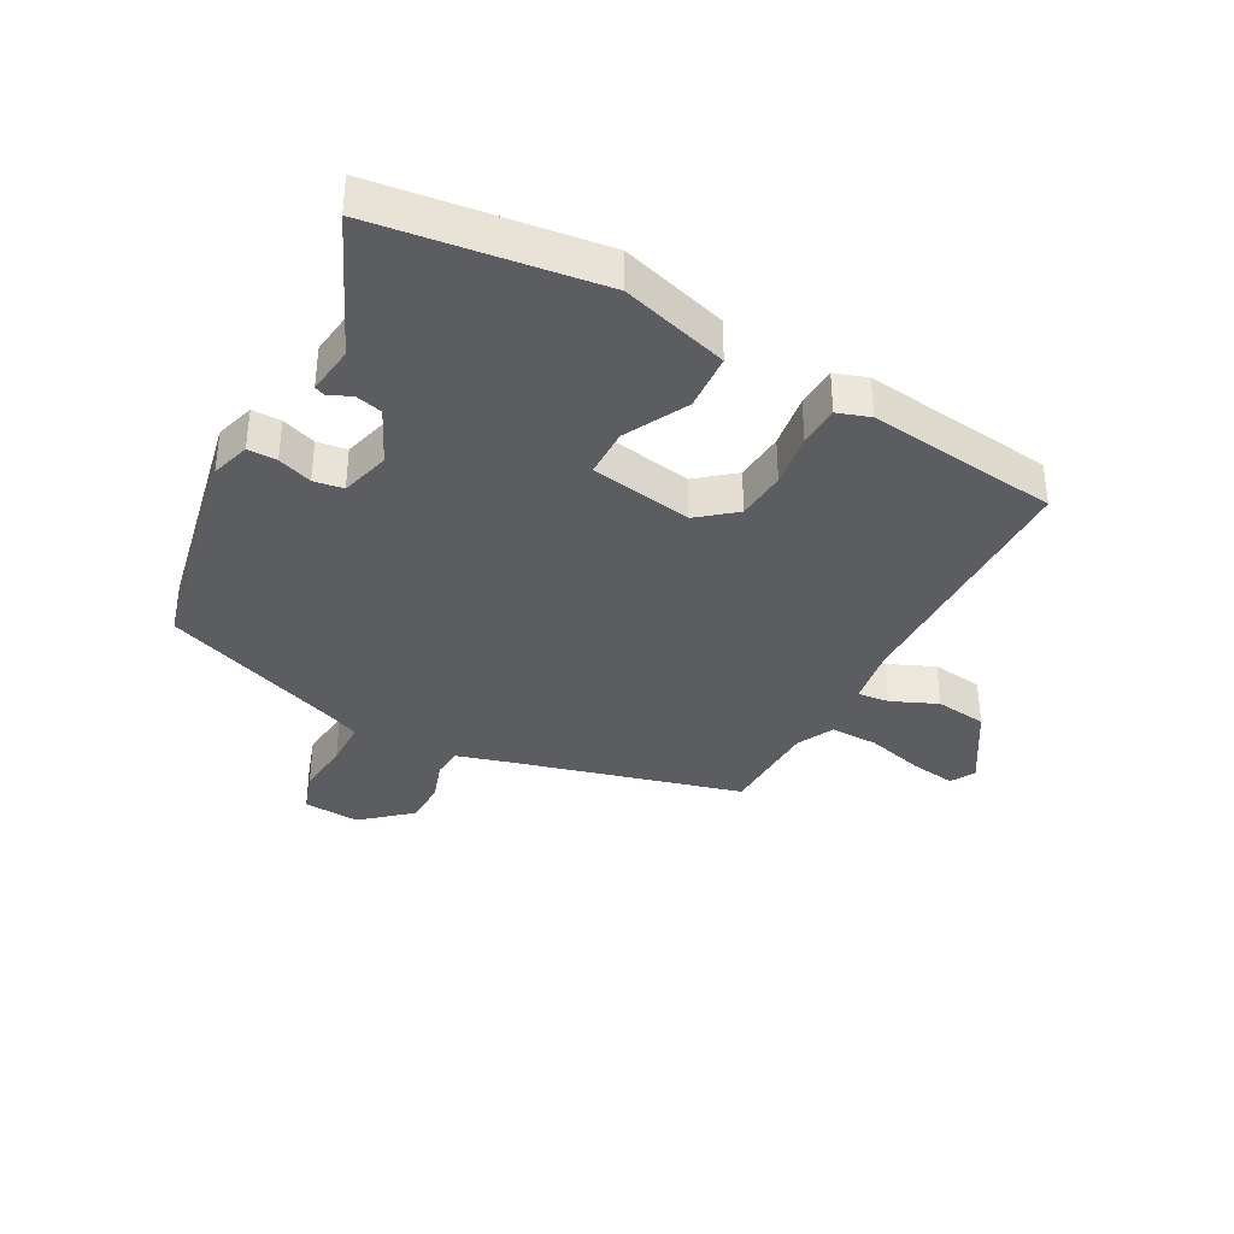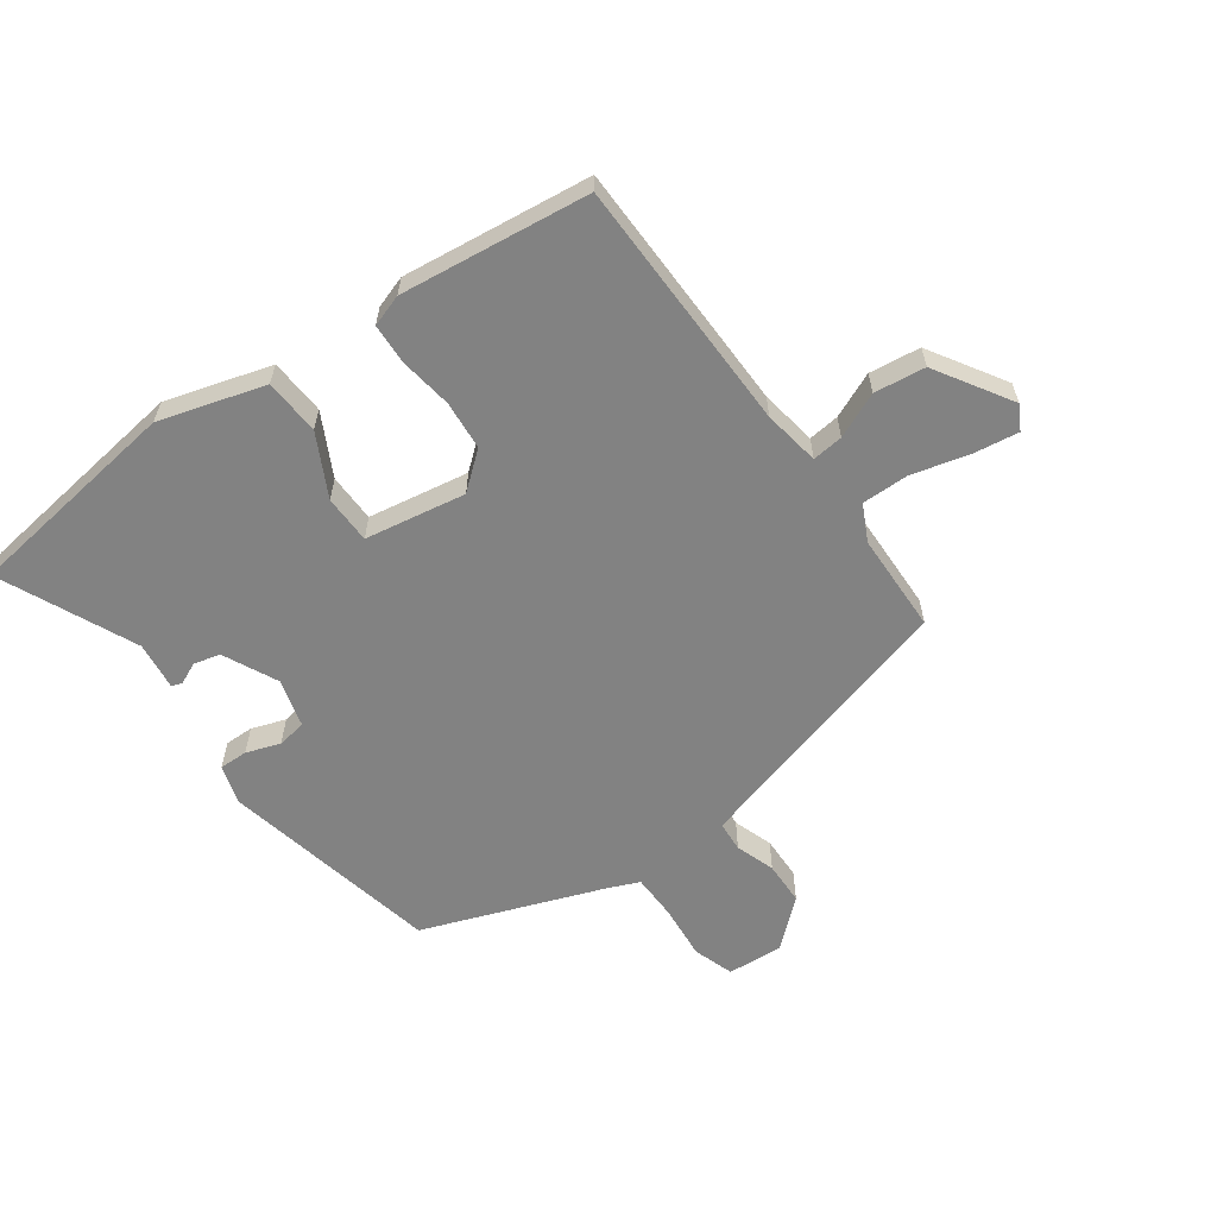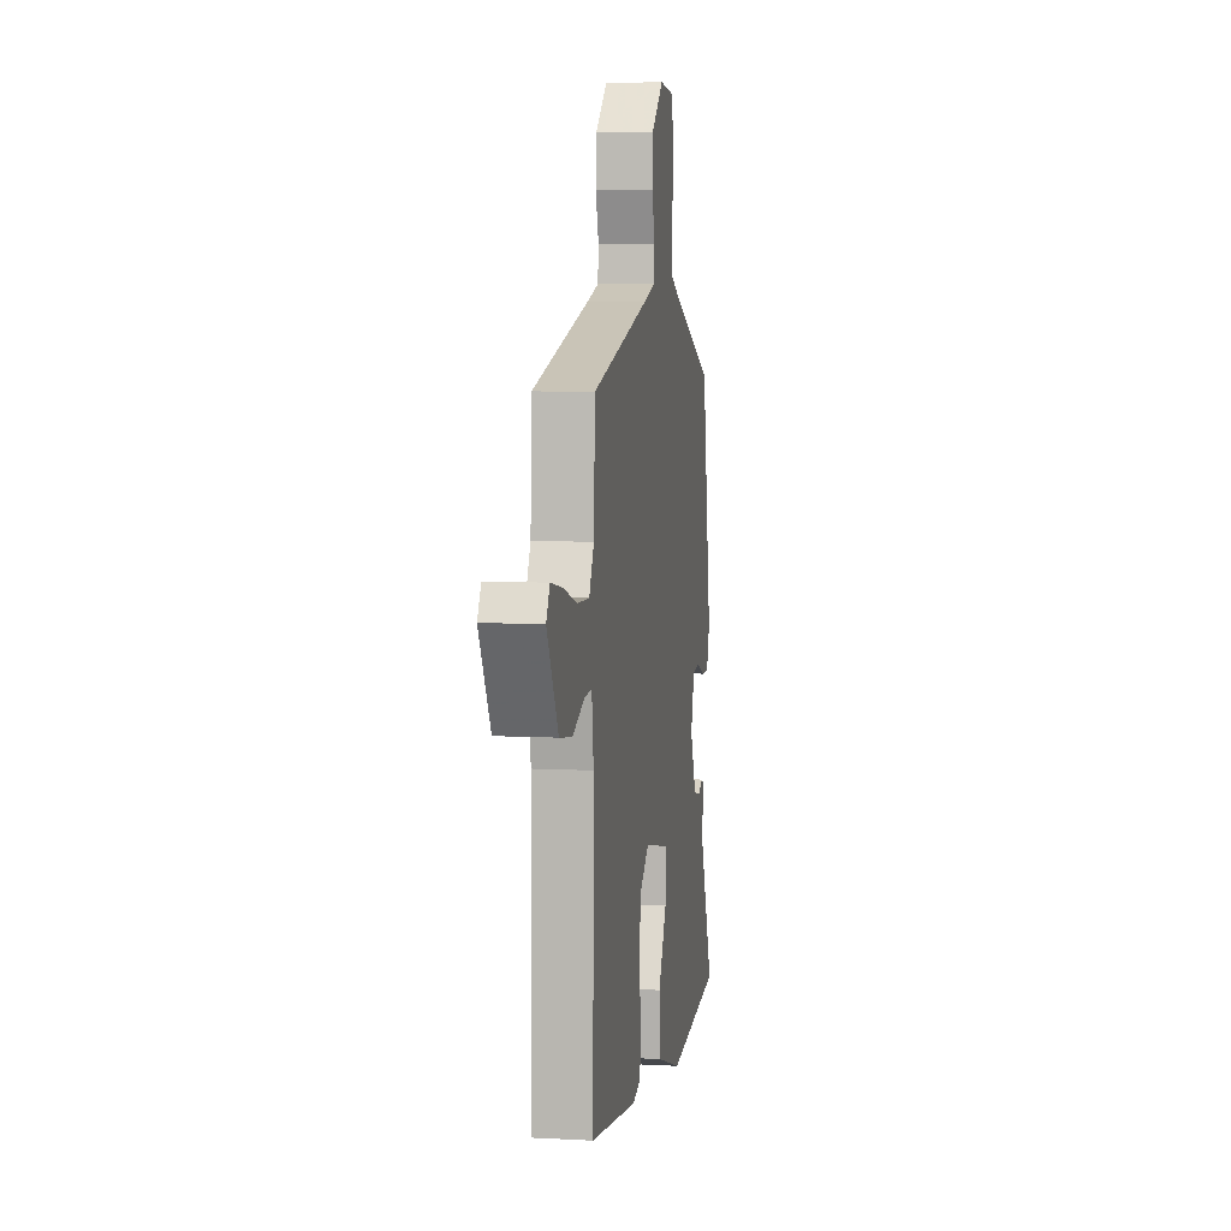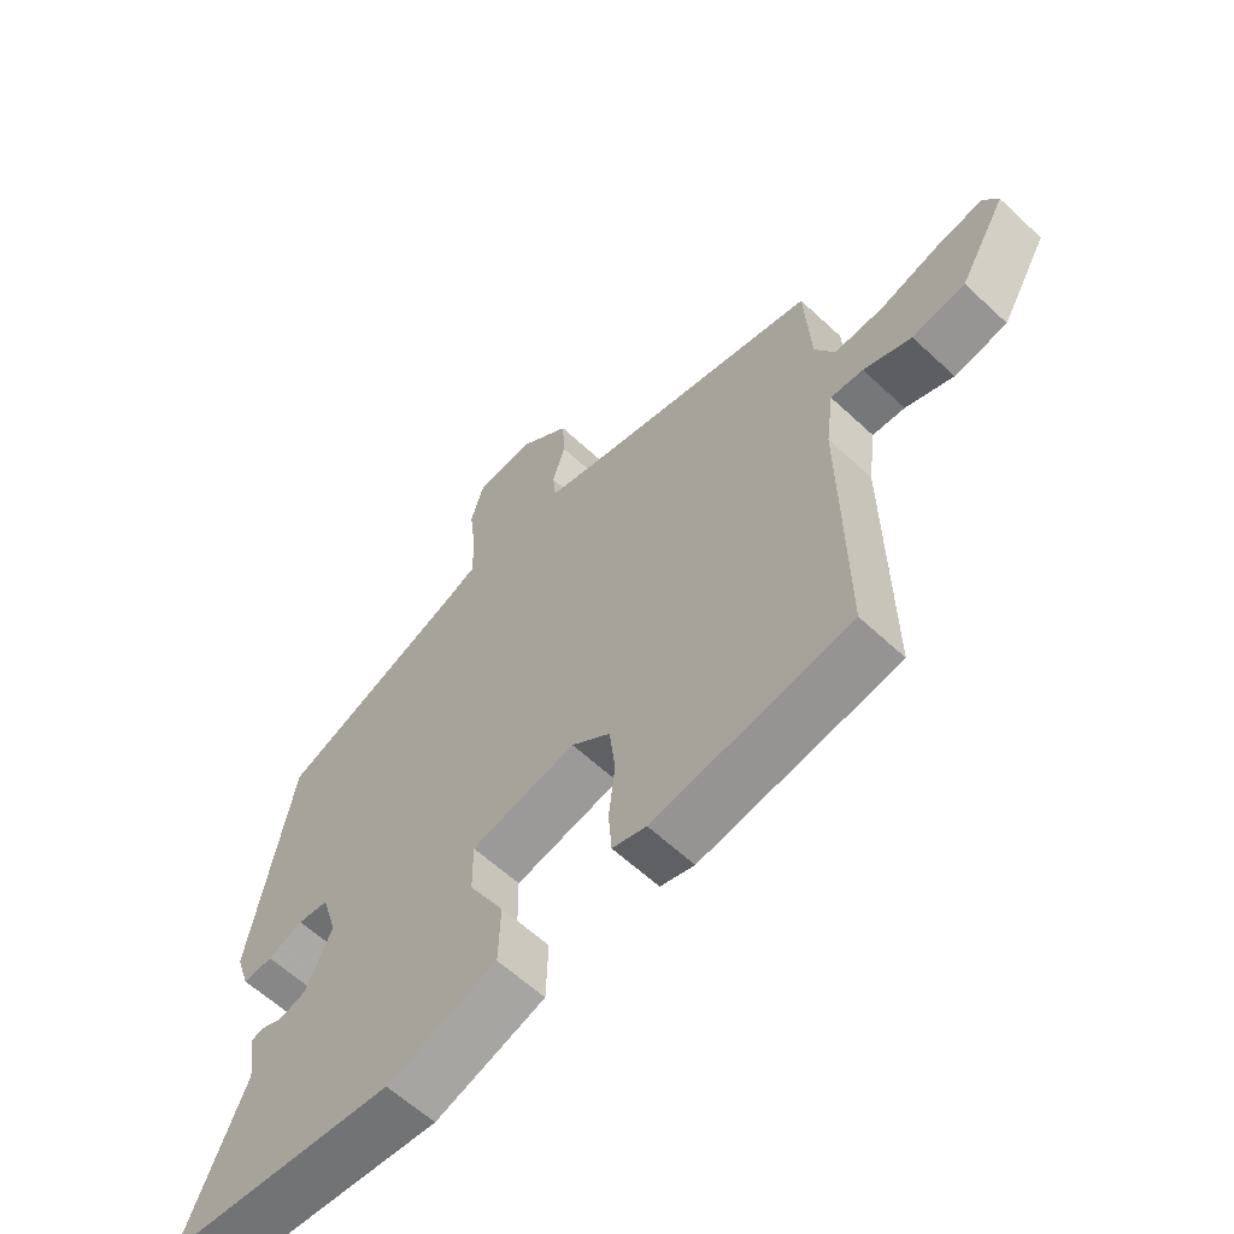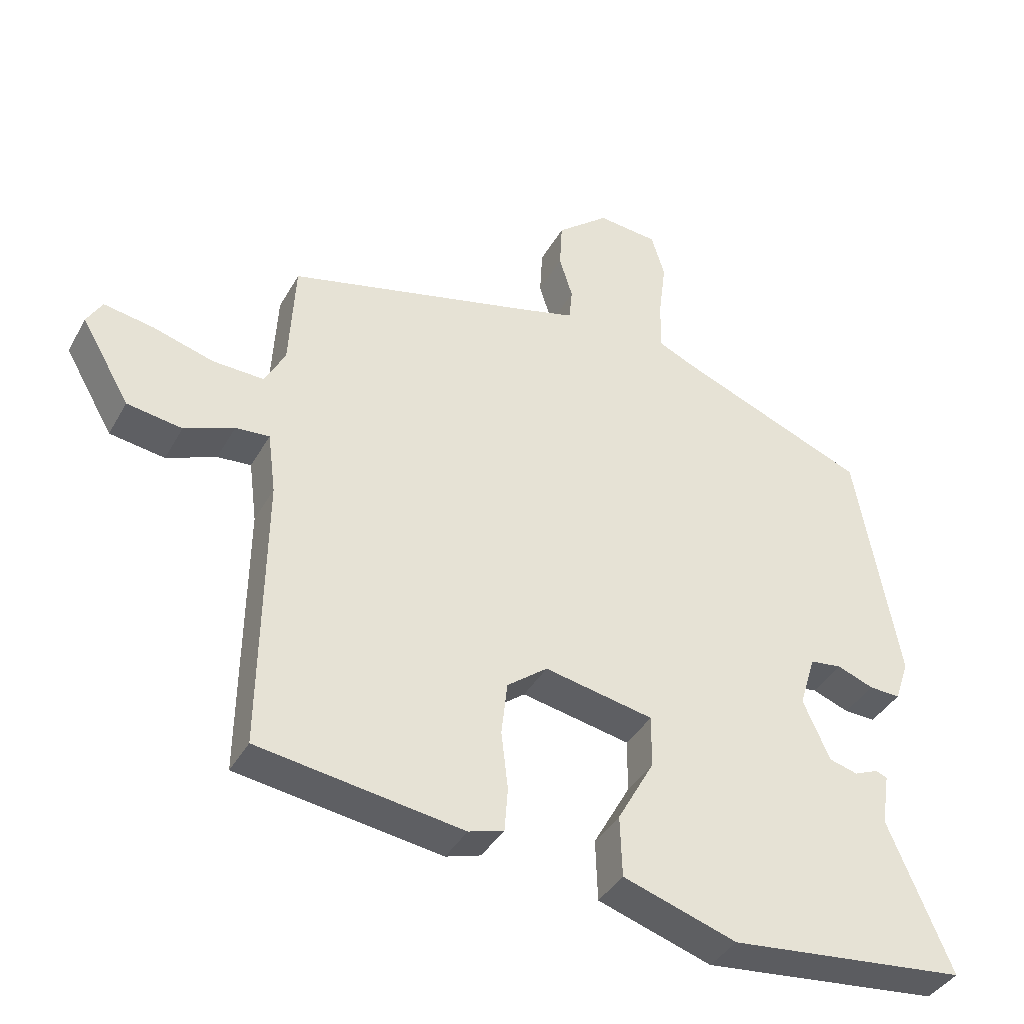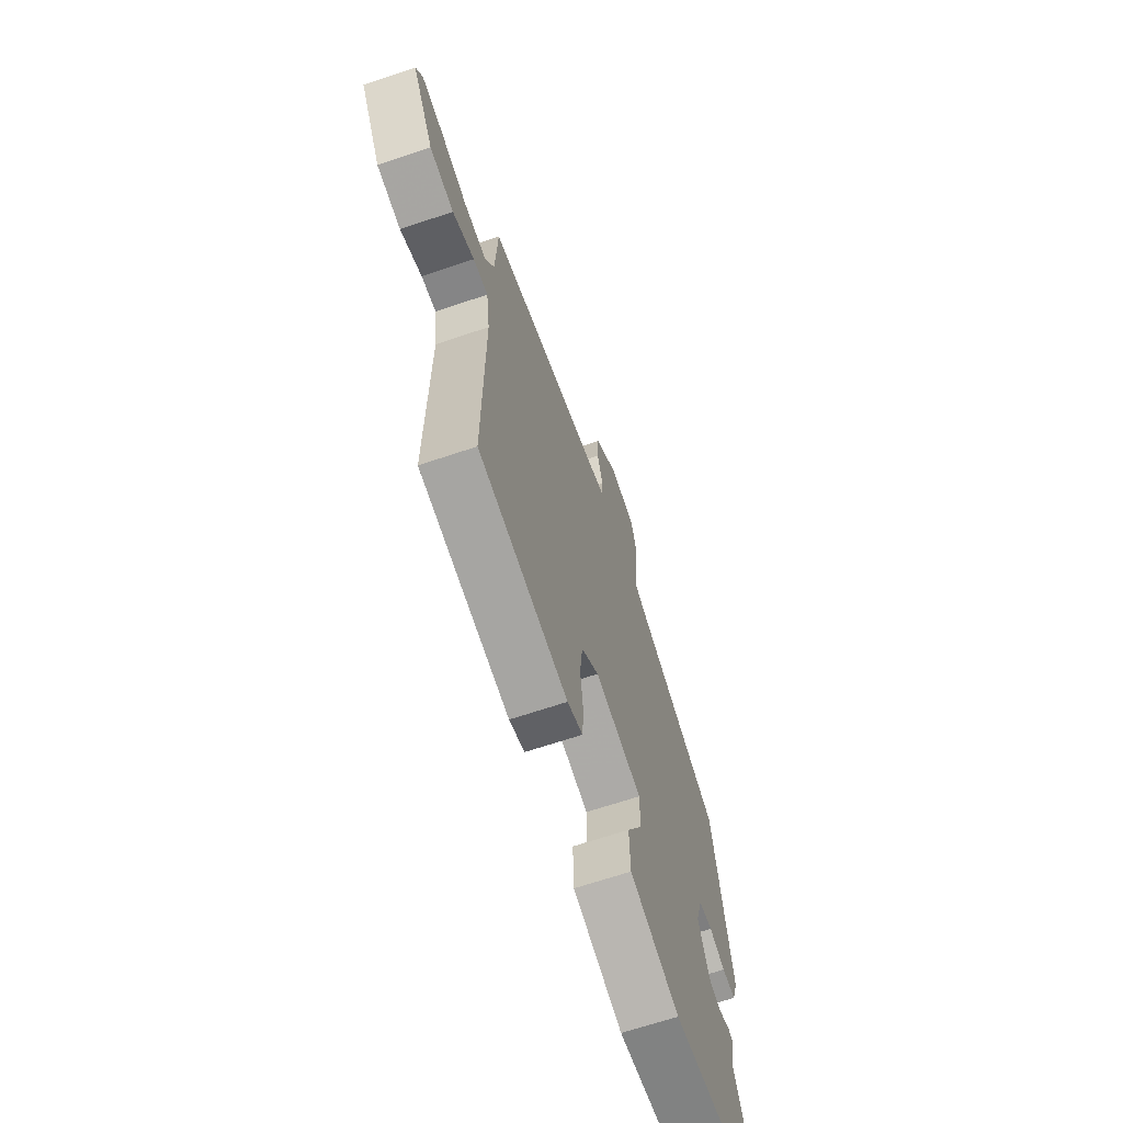
<metadata>
{"format":"obj","ext":"obj","renderer":"f3d","projection":"perspective","resolution":1024,"background":"white","views":[{"elev":-36.5,"azim":153.2,"up":"+Y"},{"elev":-60.7,"azim":-142.6,"up":"+Y"},{"elev":6.9,"azim":-81.2,"up":"+Z"},{"elev":-60.6,"azim":-133.7,"up":"+Z"},{"elev":-38.9,"azim":-26.5,"up":"+Z"},{"elev":-66.0,"azim":-71.2,"up":"+Z"}]}
</metadata>
<code>
v -0.504 0.07 0.406
v -0.129 0.07 0.497
v -0.049 0.07 0.518
v -0.044 0.07 0.567
v -0.064 0.07 0.632
v -0.06 0.07 0.703
v 0.018 0.07 0.767
v 0.109 0.07 0.758
v 0.129 0.07 0.691
v 0.118 0.07 0.602
v 0.117 0.07 0.527
v 0.169 0.07 0.503
v 0.458 0.07 0.386
v 0.522 0.07 0.024
v 0.501 0.07 -0.039
v 0.454 0.07 -0.037
v 0.399 0.07 -0.016
v 0.351 0.07 -0.022
v 0.327 0.07 -0.101
v 0.367 0.07 -0.191
v 0.41 0.07 -0.203
v 0.446 0.07 -0.188
v 0.463 0.07 -0.195
v 0.451 0.07 -0.273
v 0.545 0.07 -0.498
v 0.186 0.07 -0.535
v 0.015 0.07 -0.479
v 0.012 0.07 -0.387
v 0.067 0.07 -0.288
v 0.068 0.07 -0.209
v -0.096 0.07 -0.176
v -0.157 0.07 -0.223
v -0.166 0.07 -0.303
v -0.156 0.07 -0.39
v -0.161 0.07 -0.456
v -0.214 0.07 -0.472
v -0.522 0.07 -0.426
v -0.516 0.07 -0.009
v -0.528 0.07 0.084
v -0.579 0.07 0.08
v -0.654 0.07 0.05
v -0.737 0.07 0.063
v -0.81 0.07 0.189
v -0.787 0.07 0.228
v -0.713 0.07 0.215
v -0.621 0.07 0.188
v -0.544 0.07 0.185
v -0.513 0.07 0.243
v -0.504 0 0.406
v -0.129 0 0.497
v -0.049 0 0.518
v -0.044 0 0.567
v -0.064 0 0.632
v -0.06 0 0.703
v 0.018 0 0.767
v 0.109 0 0.758
v 0.129 0 0.691
v 0.118 0 0.602
v 0.117 0 0.527
v 0.169 0 0.503
v 0.458 0 0.386
v 0.522 0 0.024
v 0.501 0 -0.039
v 0.454 0 -0.037
v 0.399 0 -0.016
v 0.351 0 -0.022
v 0.327 0 -0.101
v 0.367 0 -0.191
v 0.41 0 -0.203
v 0.446 0 -0.188
v 0.463 0 -0.195
v 0.451 0 -0.273
v 0.545 0 -0.498
v 0.186 0 -0.535
v 0.015 0 -0.479
v 0.012 0 -0.387
v 0.067 0 -0.288
v 0.068 0 -0.209
v -0.096 0 -0.176
v -0.157 0 -0.223
v -0.166 0 -0.303
v -0.156 0 -0.39
v -0.161 0 -0.456
v -0.214 0 -0.472
v -0.522 0 -0.426
v -0.516 0 -0.009
v -0.528 0 0.084
v -0.579 0 0.08
v -0.654 0 0.05
v -0.737 0 0.063
v -0.81 0 0.189
v -0.787 0 0.228
v -0.713 0 0.215
v -0.621 0 0.188
v -0.544 0 0.185
v -0.513 0 0.243
f 43 44 45 46
f 43 46 47
f 40 41 42 43
f 39 40 43 47
f 35 36 37 38
f 33 34 35 38
f 32 33 38 39
f 31 32 39 47
f 26 27 28 29
f 24 25 26 29
f 24 29 30
f 21 22 23 24
f 20 21 24 30
f 19 20 30 31
f 14 15 16 17
f 12 13 14 17
f 11 12 17 18
f 7 8 9 10
f 7 10 11
f 4 5 6 7
f 3 4 7 11
f 2 3 11 18
f 48 1 2 18
f 31 47 48
f 18 19 31 48
f 94 93 92 91
f 95 94 91
f 91 90 89 88
f 95 91 88 87
f 86 85 84 83
f 86 83 82 81
f 87 86 81 80
f 95 87 80 79
f 77 76 75 74
f 77 74 73 72
f 78 77 72
f 72 71 70 69
f 78 72 69 68
f 79 78 68 67
f 65 64 63 62
f 65 62 61 60
f 66 65 60 59
f 58 57 56 55
f 59 58 55
f 55 54 53 52
f 59 55 52 51
f 66 59 51 50
f 66 50 49 96
f 96 95 79
f 96 79 67 66
f 1 49 50 2
f 2 50 51 3
f 3 51 52 4
f 4 52 53 5
f 5 53 54 6
f 6 54 55 7
f 7 55 56 8
f 8 56 57 9
f 9 57 58 10
f 10 58 59 11
f 11 59 60 12
f 12 60 61 13
f 13 61 62 14
f 14 62 63 15
f 15 63 64 16
f 16 64 65 17
f 17 65 66 18
f 18 66 67 19
f 19 67 68 20
f 20 68 69 21
f 21 69 70 22
f 22 70 71 23
f 23 71 72 24
f 24 72 73 25
f 25 73 74 26
f 26 74 75 27
f 27 75 76 28
f 28 76 77 29
f 29 77 78 30
f 30 78 79 31
f 31 79 80 32
f 32 80 81 33
f 33 81 82 34
f 34 82 83 35
f 35 83 84 36
f 36 84 85 37
f 37 85 86 38
f 38 86 87 39
f 39 87 88 40
f 40 88 89 41
f 41 89 90 42
f 42 90 91 43
f 43 91 92 44
f 44 92 93 45
f 45 93 94 46
f 46 94 95 47
f 47 95 96 48
f 48 96 49 1

</code>
